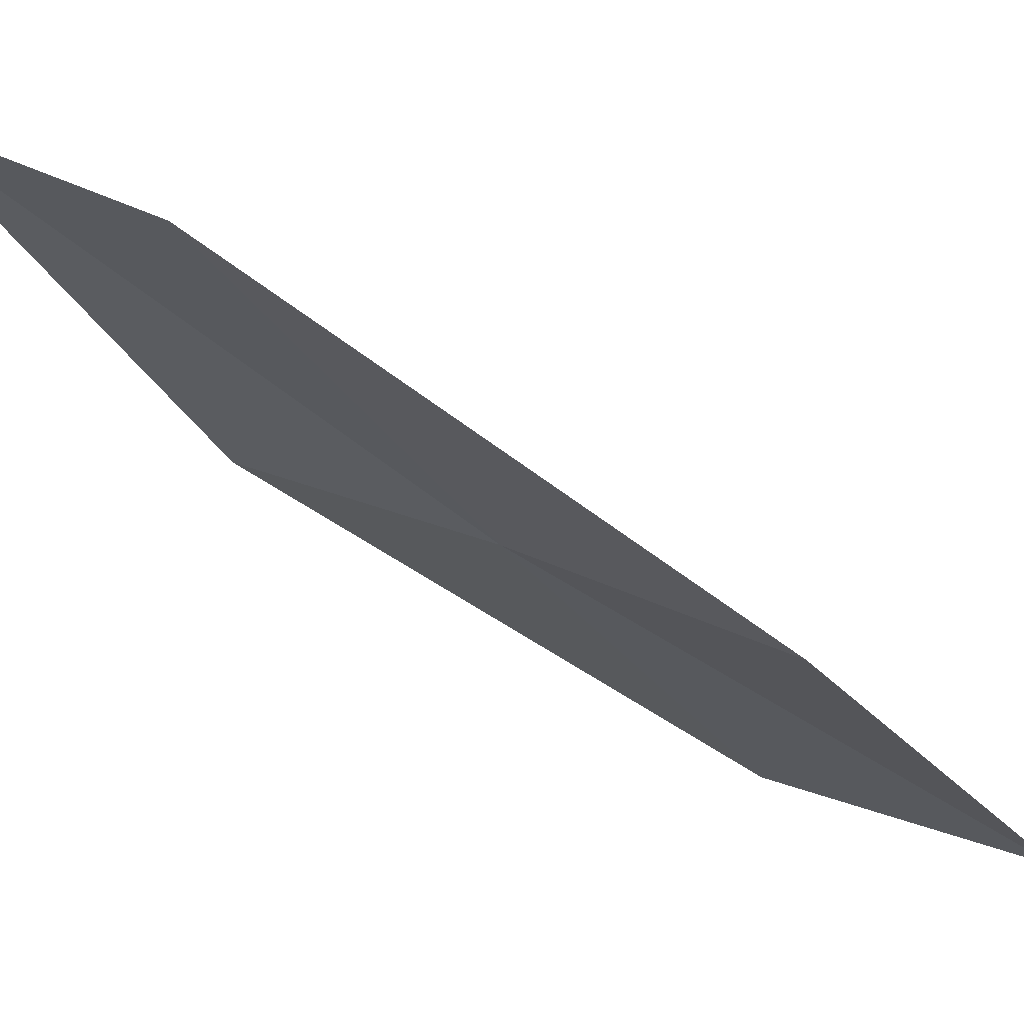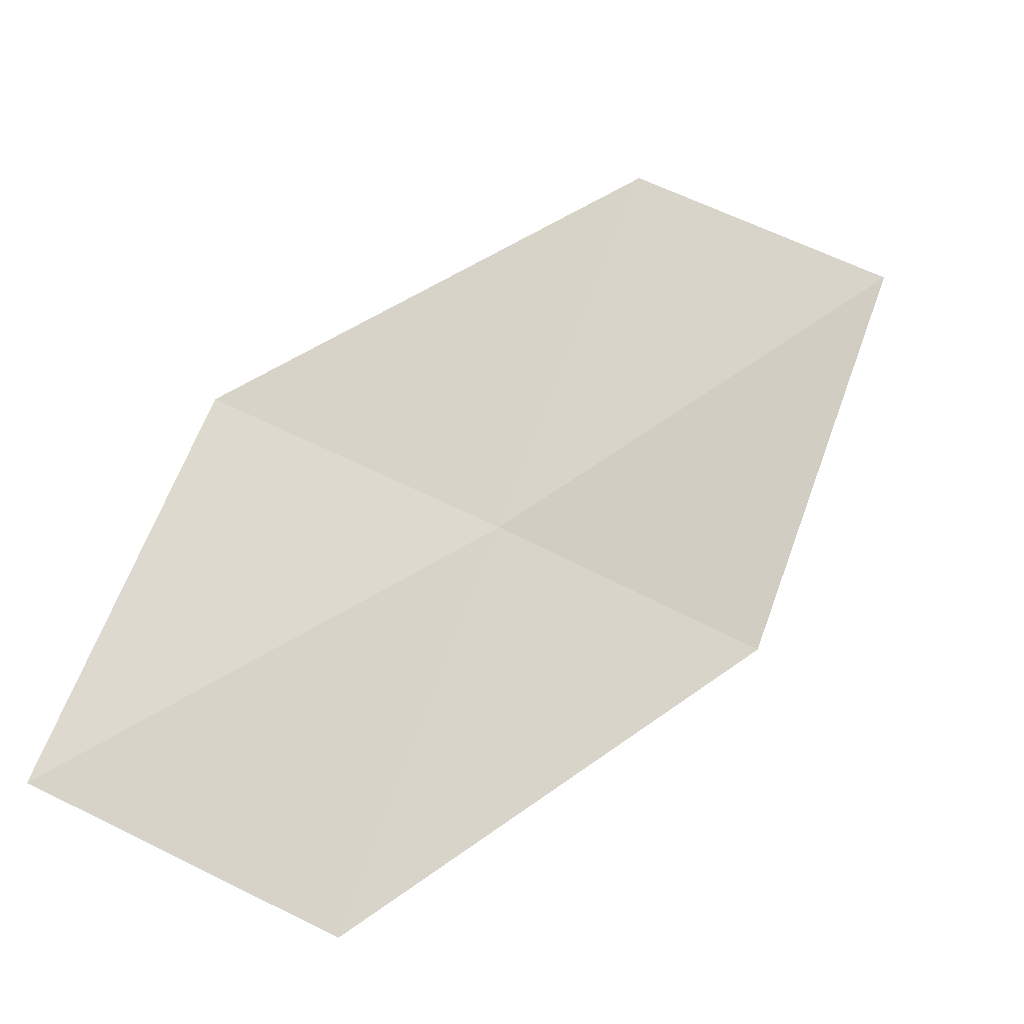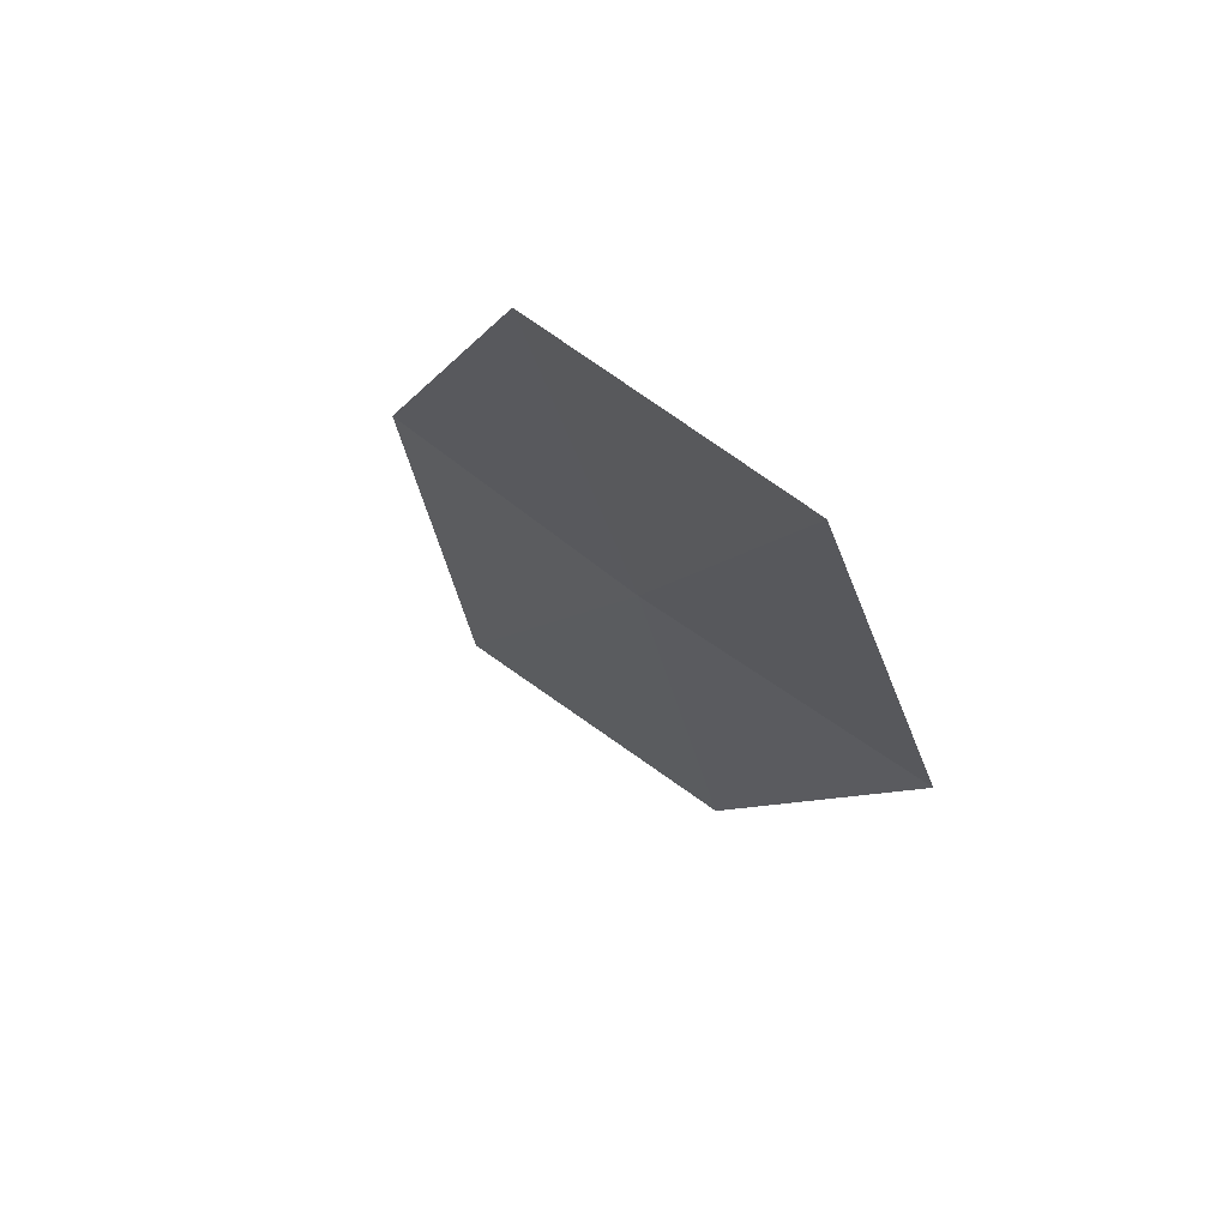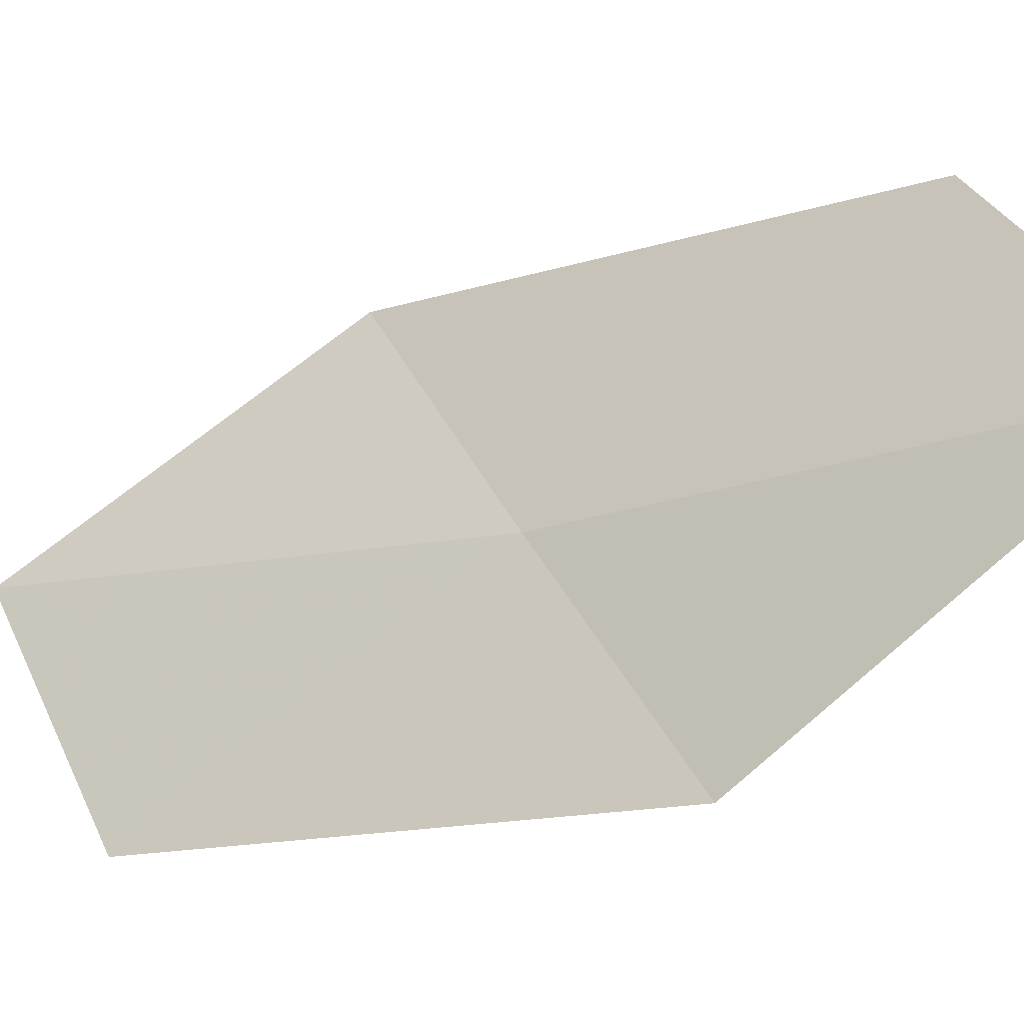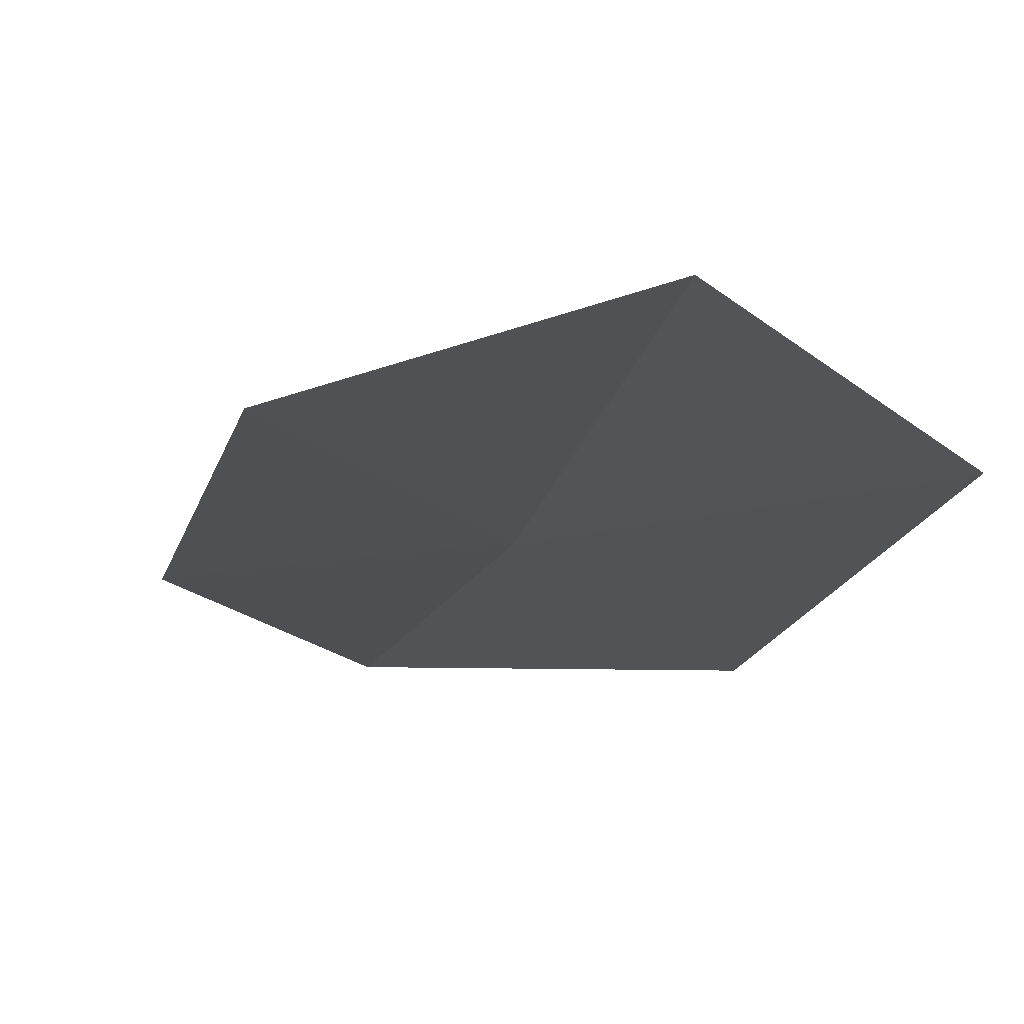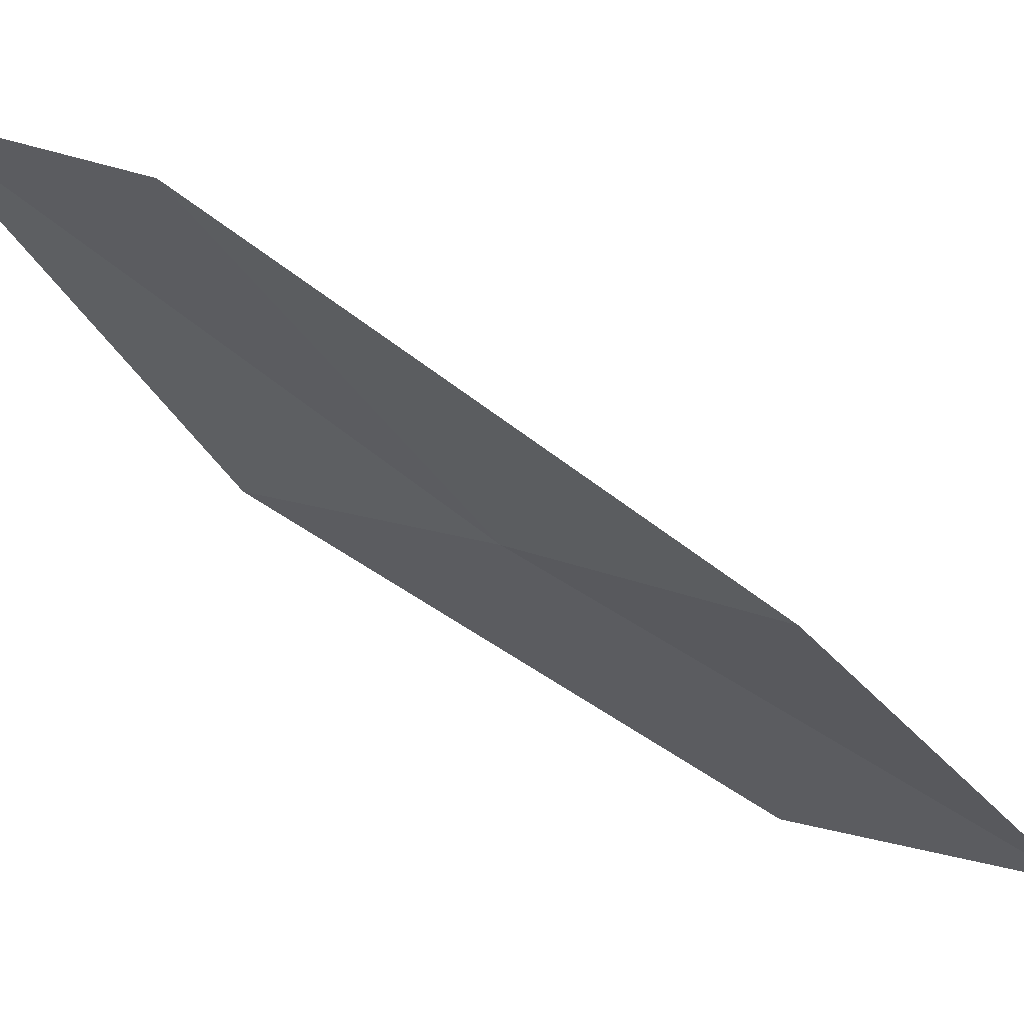
<metadata>
{"format":"obj","ext":"obj","renderer":"f3d","projection":"perspective","resolution":1024,"background":"white","views":[{"elev":-4.3,"azim":-145.5,"up":"+Z"},{"elev":-45.8,"azim":-46.0,"up":"+Y"},{"elev":38.6,"azim":27.3,"up":"+Y"},{"elev":63.7,"azim":57.4,"up":"+Z"},{"elev":-47.8,"azim":-54.4,"up":"+Z"},{"elev":-11.2,"azim":-143.2,"up":"+Z"}]}
</metadata>
<code>
v 25.46 5.892 10.54
v 24.37 6.001 10.19
v 24.28 4.544 9.568
v 25.42 4.39 9.832
v 25.48 7.366 11.3
v 26.54 7.327 11.72
v 26.57 5.81 10.86
f 1 2 3
f 1 3 4
f 1 5 2
f 1 6 5
f 1 7 6
f 1 4 7

</code>
